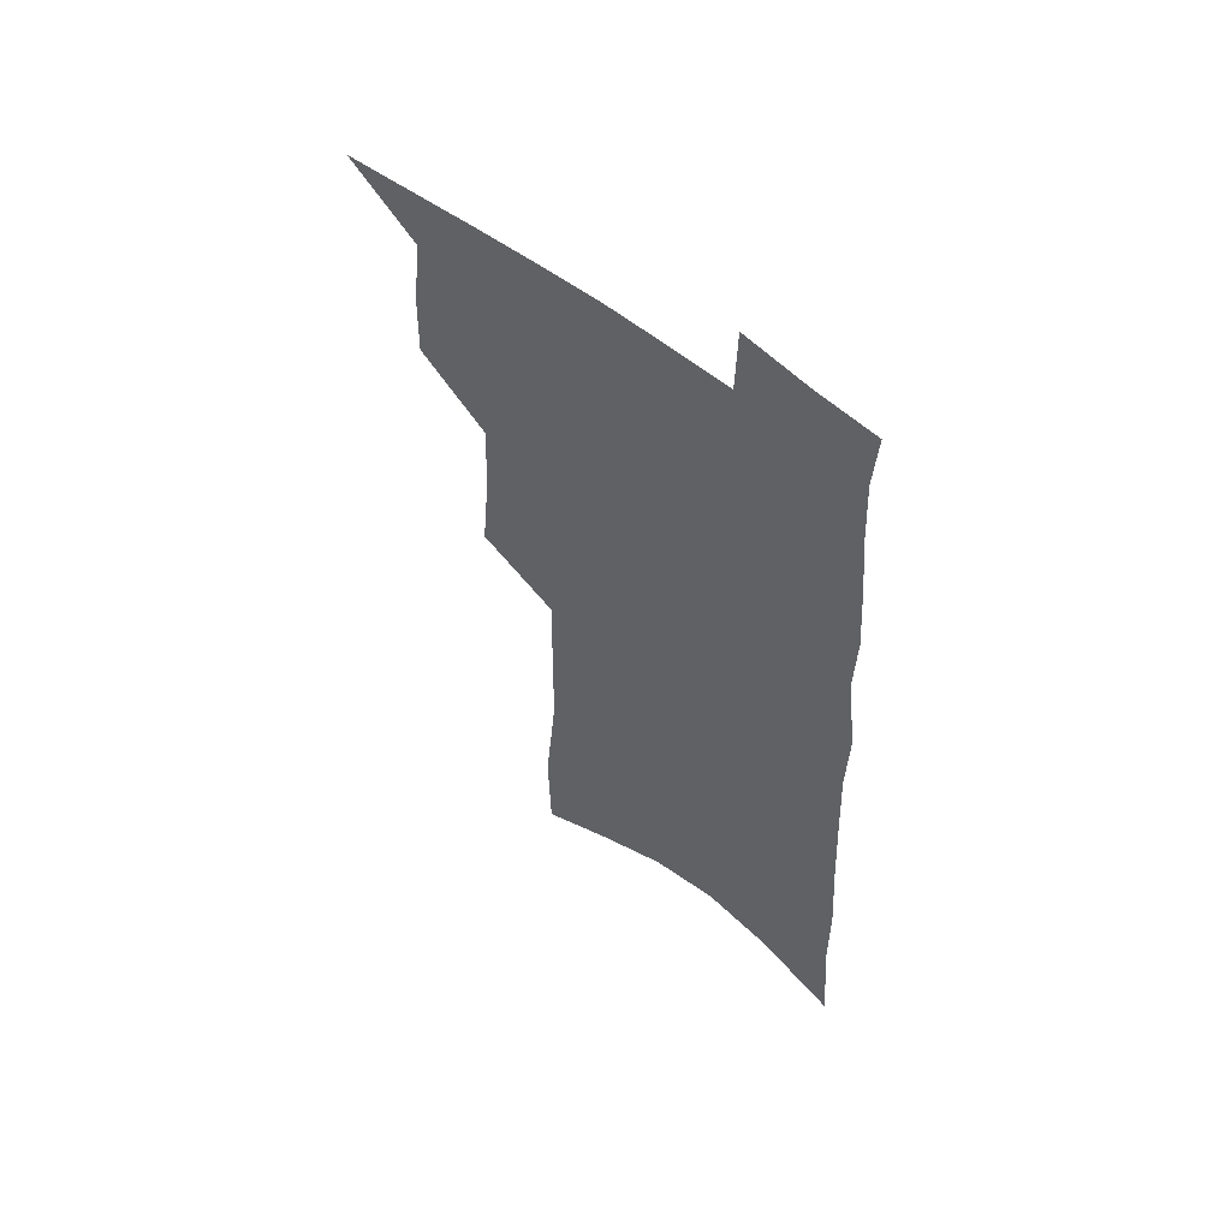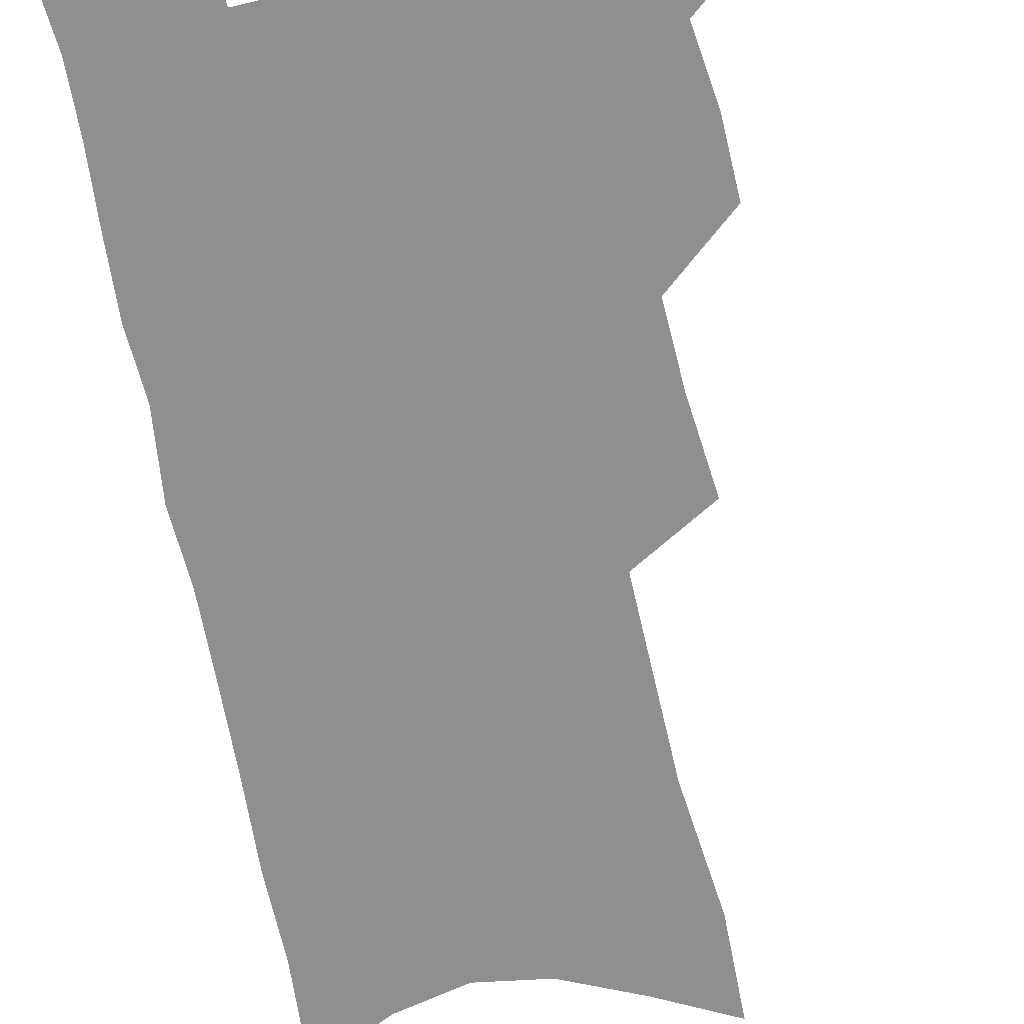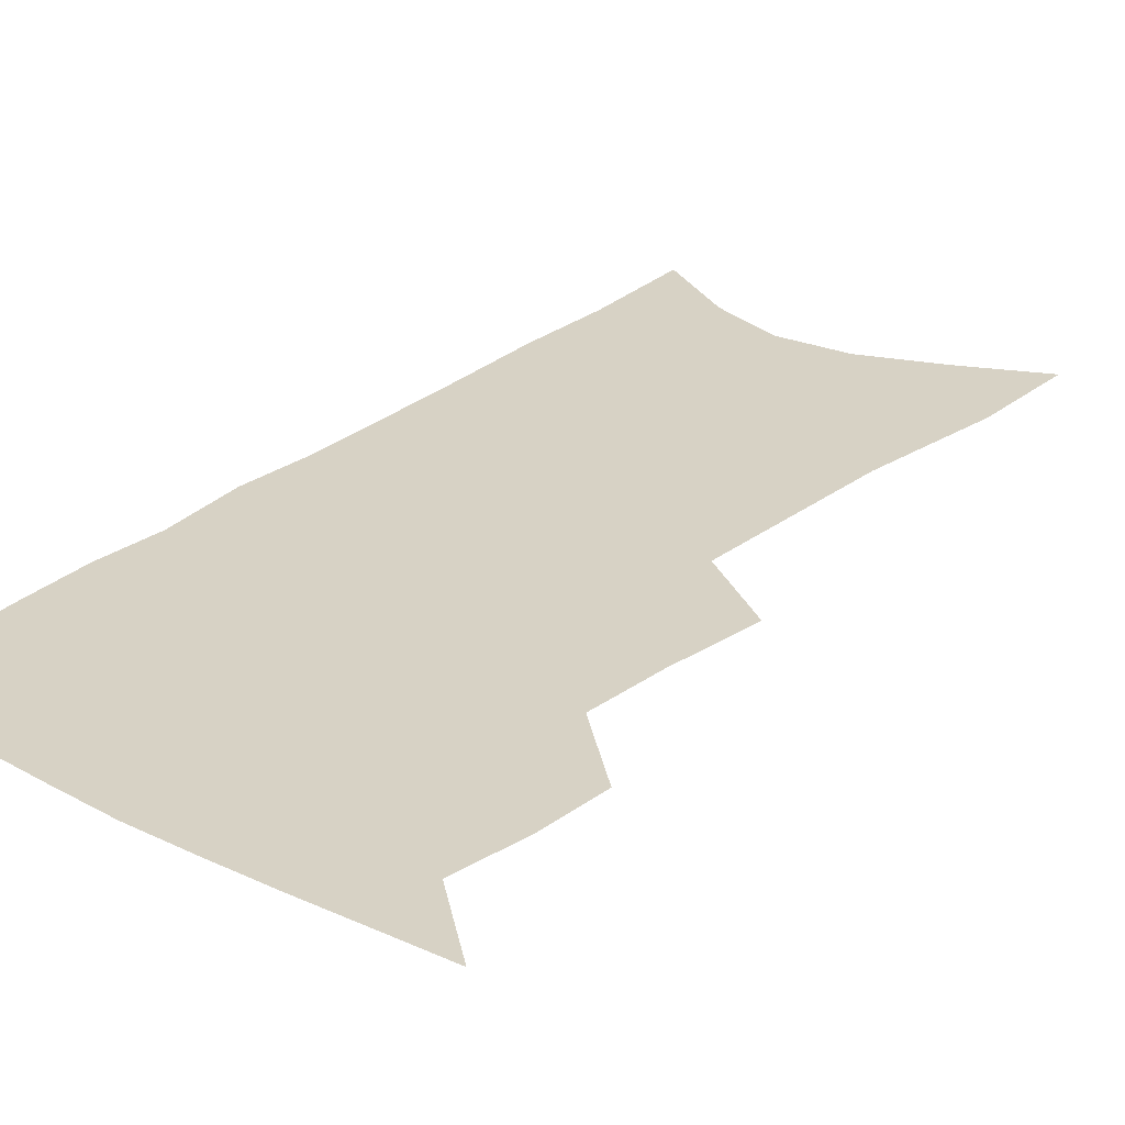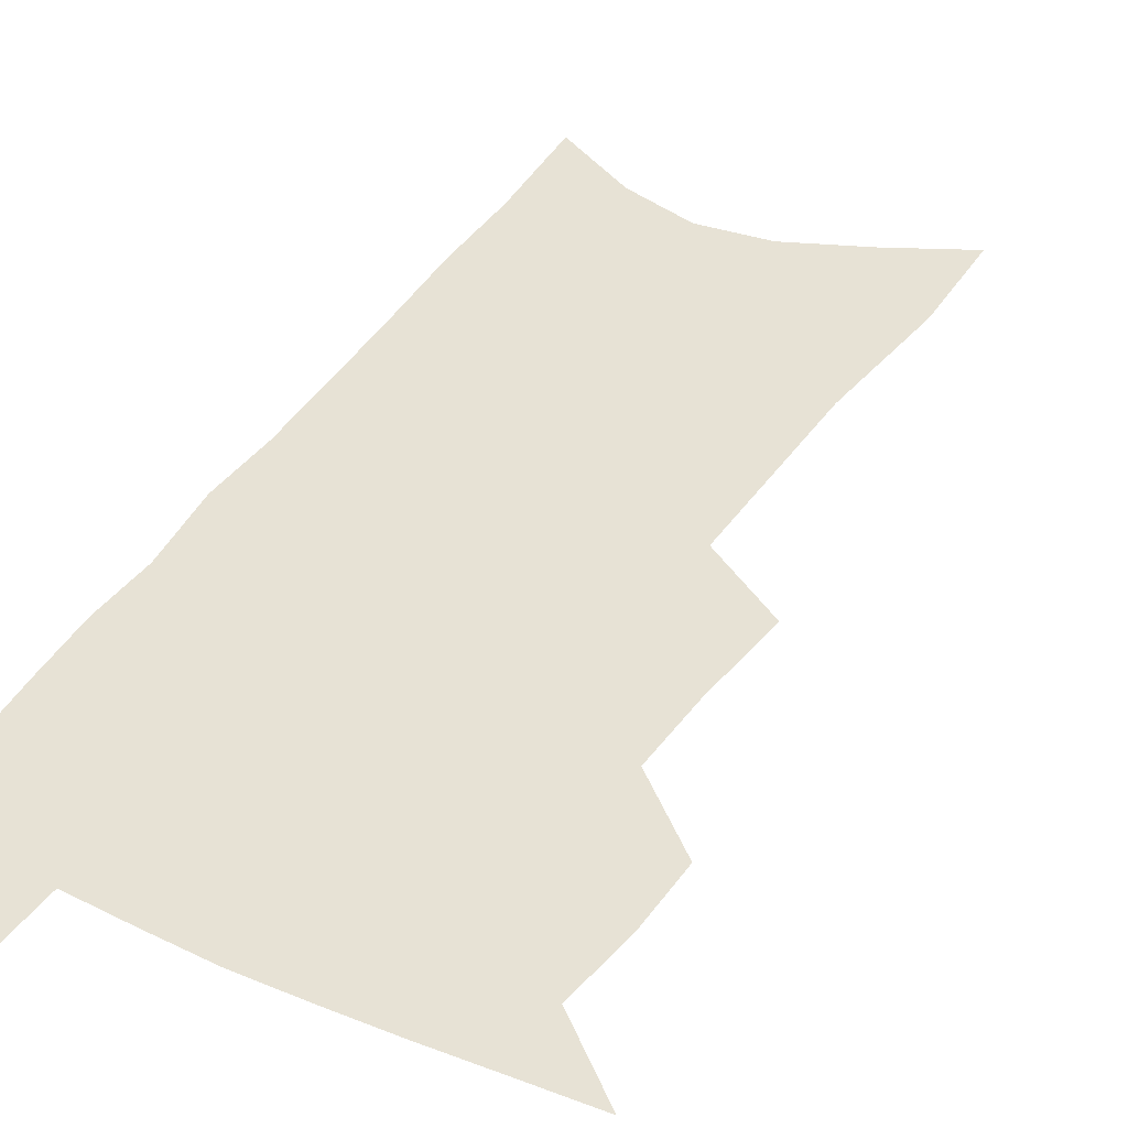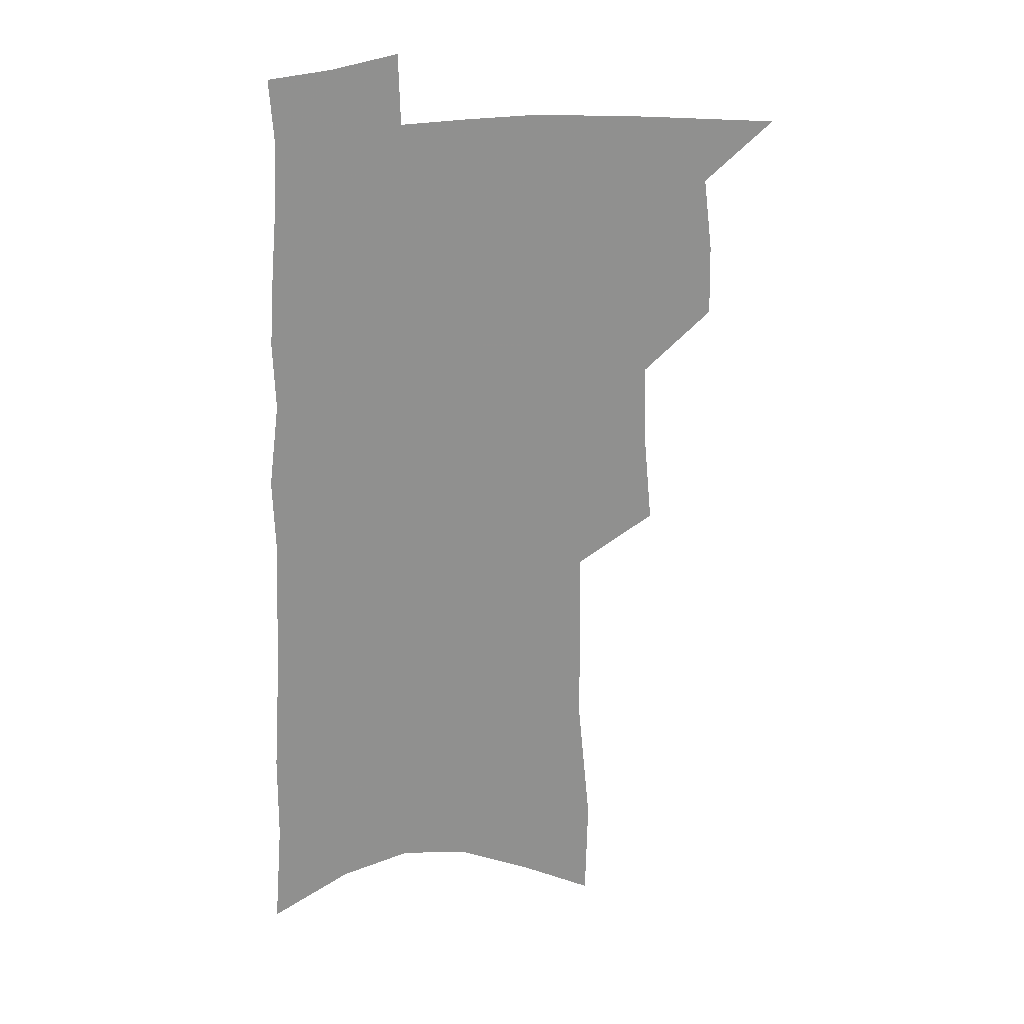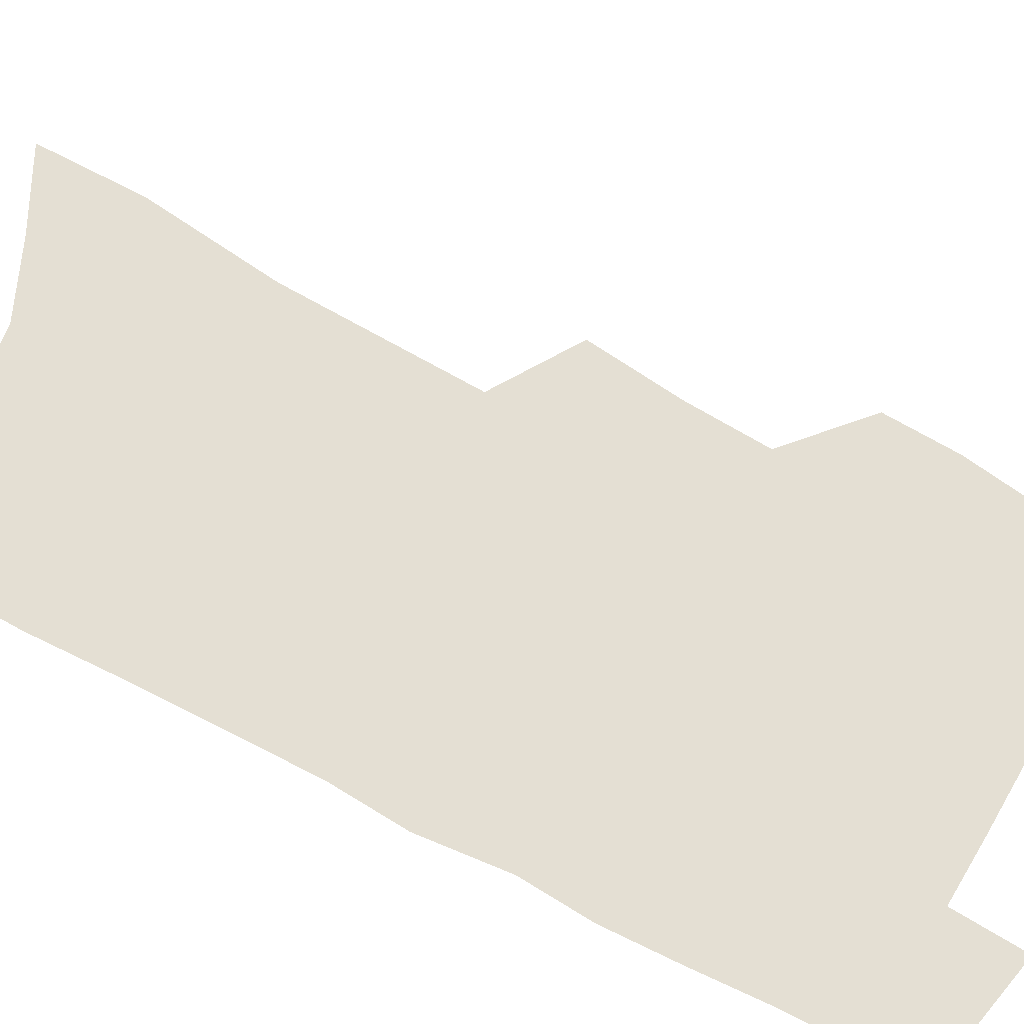
<metadata>
{"format":"obj","ext":"obj","renderer":"f3d","projection":"perspective","resolution":1024,"background":"white","views":[{"elev":58.1,"azim":39.7,"up":"+Y"},{"elev":-65.2,"azim":-167.6,"up":"+Z"},{"elev":27.6,"azim":-139.5,"up":"+Z"},{"elev":40.4,"azim":-149.3,"up":"+Z"},{"elev":24.3,"azim":164.8,"up":"+Y"},{"elev":66.8,"azim":119.9,"up":"+Z"}]}
</metadata>
<code>
v 499.5 496.4 0
v 523.7 416.6 0
v 524.3 444.6 0
v 527.8 473.5 0
v 527.4 499.1 0
v 547.4 324.8 0
v 550.8 361.4 0
v 551.8 393 0
v 553 422.7 0
v 556.5 452.1 0
v 555.7 477 0
v 553.4 501.7 0
v 574.4 135.5 0
v 573.4 177.1 0
v 578.4 229.9 0
v 578.8 269.3 0
v 579.1 306.2 0
v 580.3 341.5 0
v 580.1 371.4 0
v 580.6 401 0
v 582.2 429.8 0
v 582.3 455.1 0
v 580.9 479.1 0
v 579 503.8 0
v 603.8 151.2 0
v 608 208.9 0
v 605.7 240.9 0
v 606.2 280.4 0
v 605.9 315 0
v 605.8 346.6 0
v 605.4 375.6 0
v 605.6 404 0
v 606.6 432.2 0
v 606.7 456.8 0
v 605.9 480.5 0
v 604.1 505.4 0
v 633 164.8 0
v 633.4 213.9 0
v 632.4 250.5 0
v 631.5 285.4 0
v 630.7 318.5 0
v 630.3 349.3 0
v 630.1 379.9 0
v 630 406.9 0
v 630.1 432.6 0
v 630.2 457.6 0
v 630.3 481 0
v 629.8 505.3 0
v 660.3 169.1 0
v 658.9 212.3 0
v 658.2 246.8 0
v 656.3 284.9 0
v 655 318.3 0
v 654.6 347.9 0
v 653.8 378.5 0
v 653.6 405.9 0
v 653.6 431.8 0
v 653.6 456.9 0
v 654.2 480.8 0
v 654.9 504.8 0
v 655.6 532.4 0
v 688.5 162.5 0
v 686 205.4 0
v 684.7 242.1 0
v 682.9 278 0
v 681.3 311.8 0
v 679.8 343.7 0
v 679.8 372.5 0
v 680.1 400 0
v 678.8 428.1 0
v 678.2 454.4 0
v 678.5 479.5 0
v 679.1 503.9 0
v 681.9 527.7 0
v 720.7 146.6 0
v 717.4 190.1 0
v 717.2 225.7 0
v 714.9 262.7 0
v 713.3 297.1 0
v 712.1 329.7 0
v 713.1 358.9 0
v 709 392 0
v 710 419.1 0
v 708.2 447.4 0
v 705.8 475.2 0
v 704.6 501.4 0
v 706.3 525.3 0
f 4 5 1
f 8 9 2
f 2 9 3
f 9 10 3
f 3 10 4
f 10 11 4
f 4 11 5
f 11 12 5
f 17 18 6
f 6 18 7
f 18 19 7
f 7 19 8
f 19 20 8
f 8 20 9
f 20 21 9
f 9 21 10
f 21 22 10
f 10 22 11
f 22 23 11
f 11 23 12
f 23 24 12
f 13 25 14
f 25 26 14
f 14 26 15
f 26 27 15
f 15 27 16
f 27 28 16
f 16 28 17
f 28 29 17
f 17 29 18
f 29 30 18
f 18 30 19
f 30 31 19
f 19 31 20
f 31 32 20
f 20 32 21
f 32 33 21
f 21 33 22
f 33 34 22
f 22 34 23
f 34 35 23
f 23 35 24
f 35 36 24
f 25 37 26
f 37 38 26
f 26 38 27
f 38 39 27
f 27 39 28
f 39 40 28
f 28 40 29
f 40 41 29
f 29 41 30
f 41 42 30
f 30 42 31
f 42 43 31
f 31 43 32
f 43 44 32
f 32 44 33
f 44 45 33
f 33 45 34
f 45 46 34
f 34 46 35
f 46 47 35
f 35 47 36
f 47 48 36
f 37 49 38
f 49 50 38
f 38 50 39
f 50 51 39
f 39 51 40
f 51 52 40
f 40 52 41
f 52 53 41
f 41 53 42
f 53 54 42
f 42 54 43
f 54 55 43
f 43 55 44
f 55 56 44
f 44 56 45
f 56 57 45
f 45 57 46
f 57 58 46
f 46 58 47
f 58 59 47
f 47 59 48
f 59 60 48
f 49 62 50
f 62 63 50
f 50 63 51
f 63 64 51
f 51 64 52
f 64 65 52
f 52 65 53
f 65 66 53
f 53 66 54
f 66 67 54
f 54 67 55
f 67 68 55
f 55 68 56
f 68 69 56
f 56 69 57
f 69 70 57
f 57 70 58
f 70 71 58
f 58 71 59
f 71 72 59
f 59 72 60
f 72 73 60
f 60 73 61
f 73 74 61
f 62 75 63
f 75 76 63
f 63 76 64
f 76 77 64
f 64 77 65
f 77 78 65
f 65 78 66
f 78 79 66
f 66 79 67
f 79 80 67
f 67 80 68
f 80 81 68
f 68 81 69
f 81 82 69
f 69 82 70
f 82 83 70
f 70 83 71
f 83 84 71
f 71 84 72
f 84 85 72
f 72 85 73
f 85 86 73
f 73 86 74
f 86 87 74

</code>
